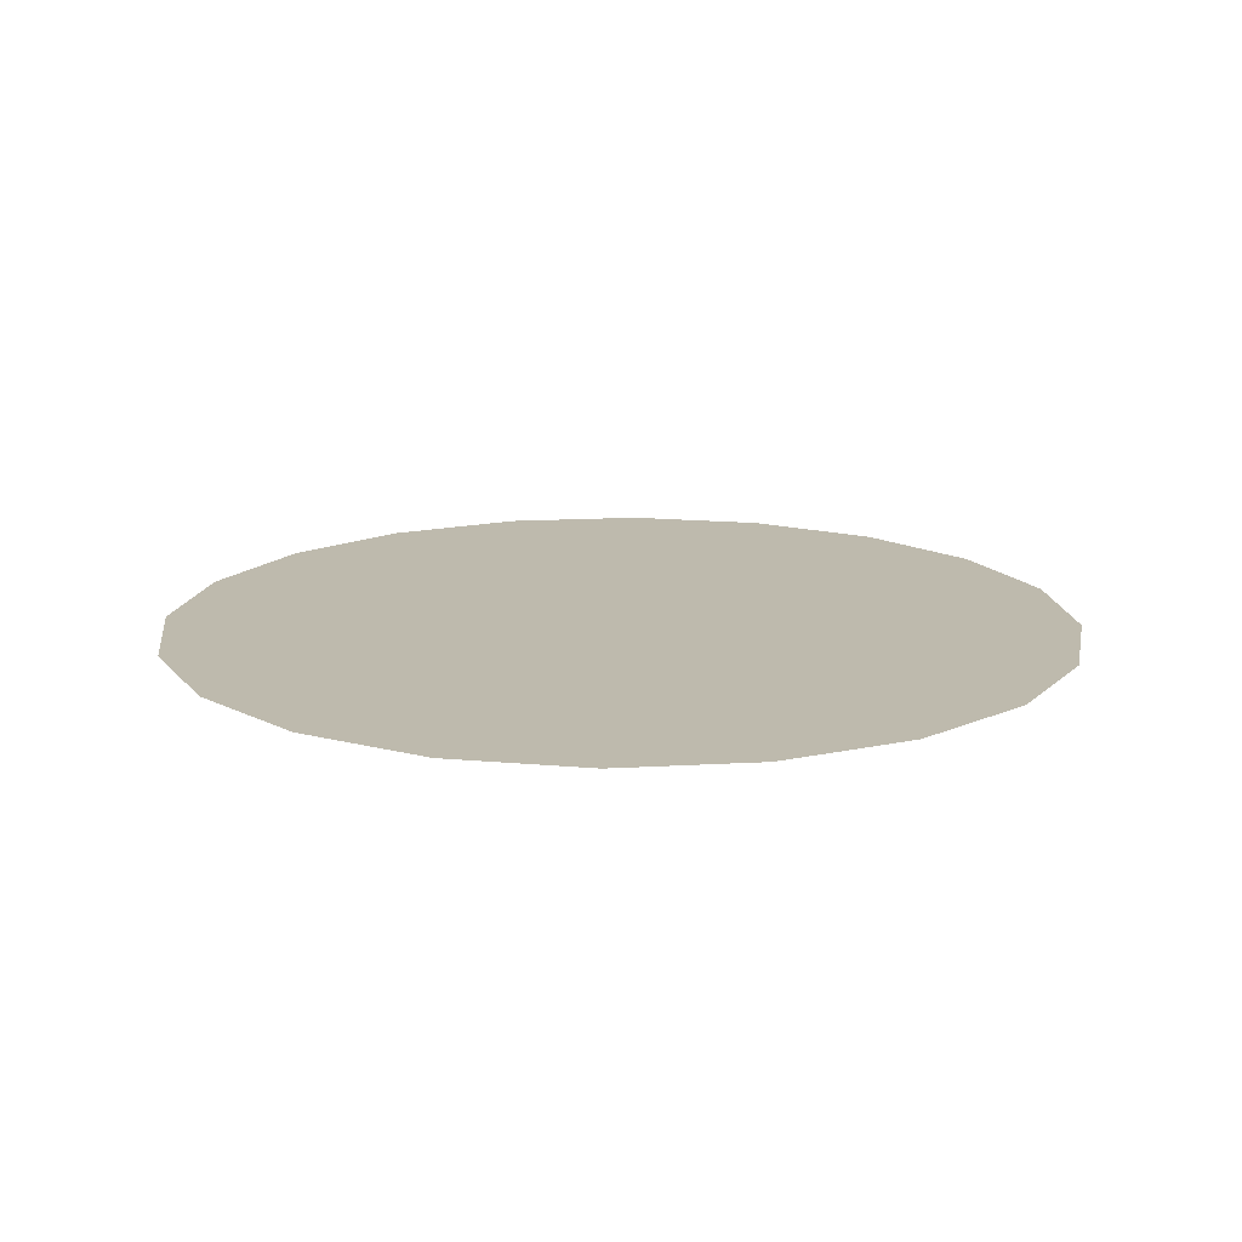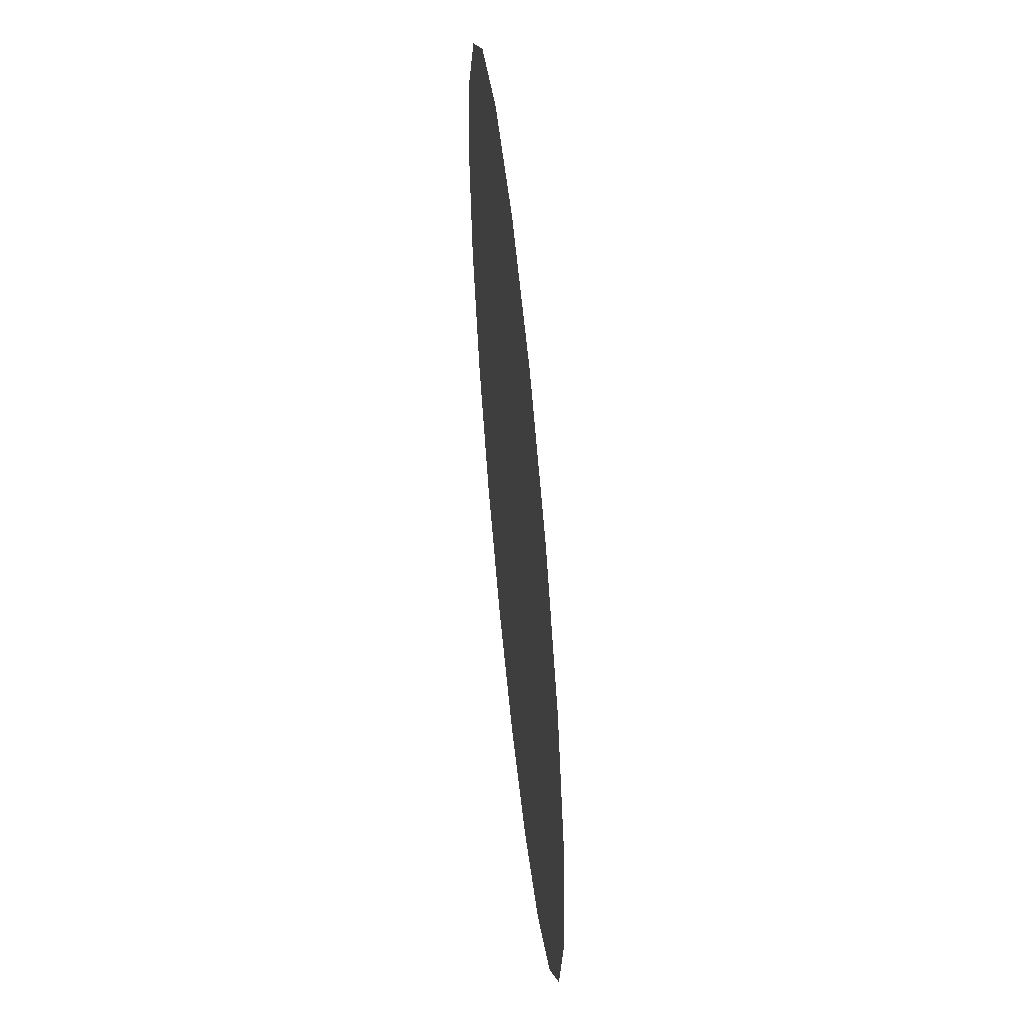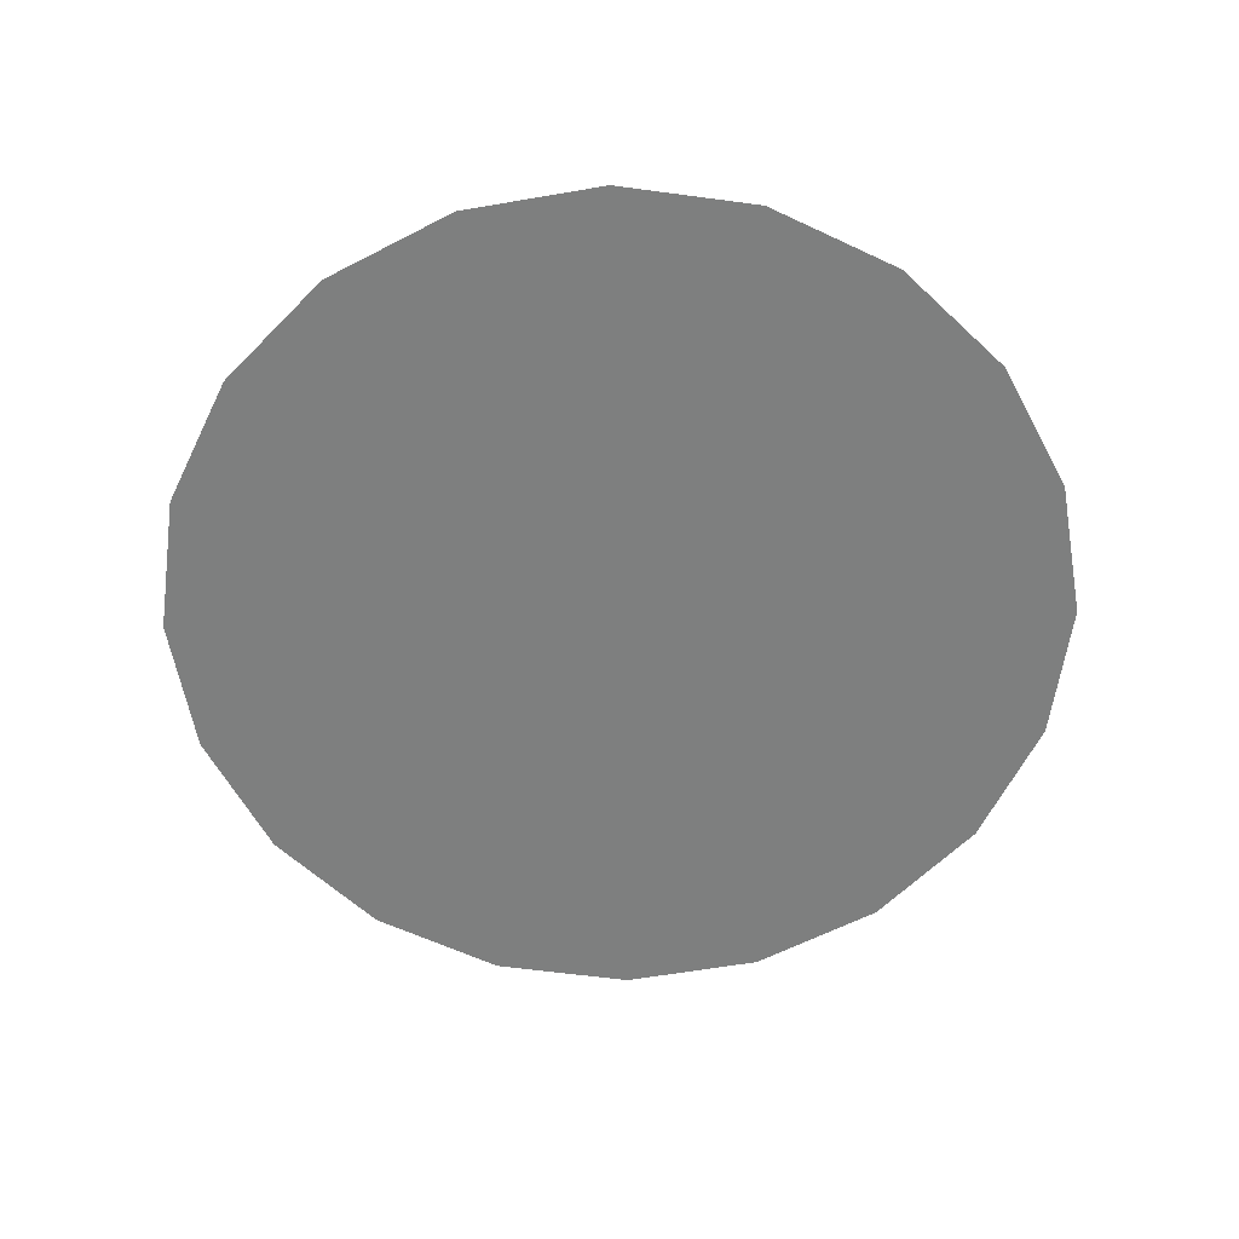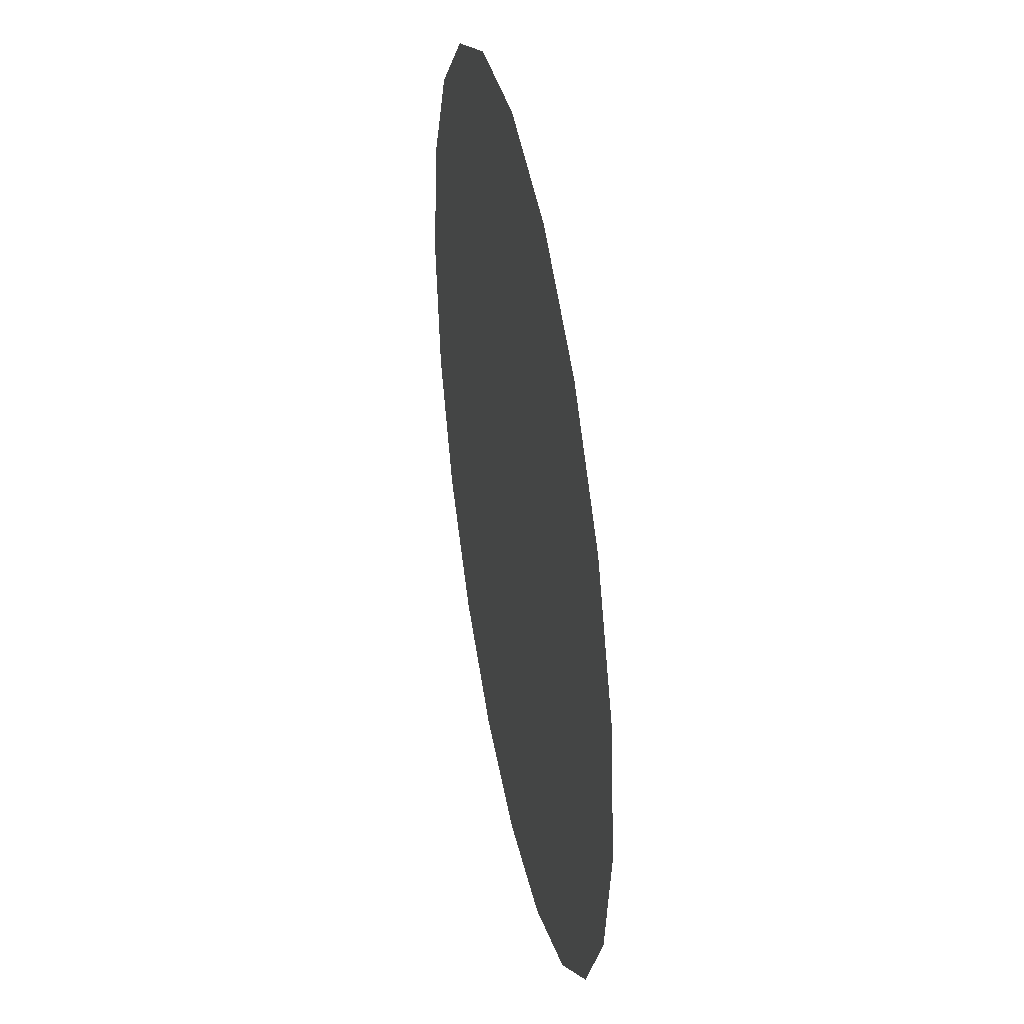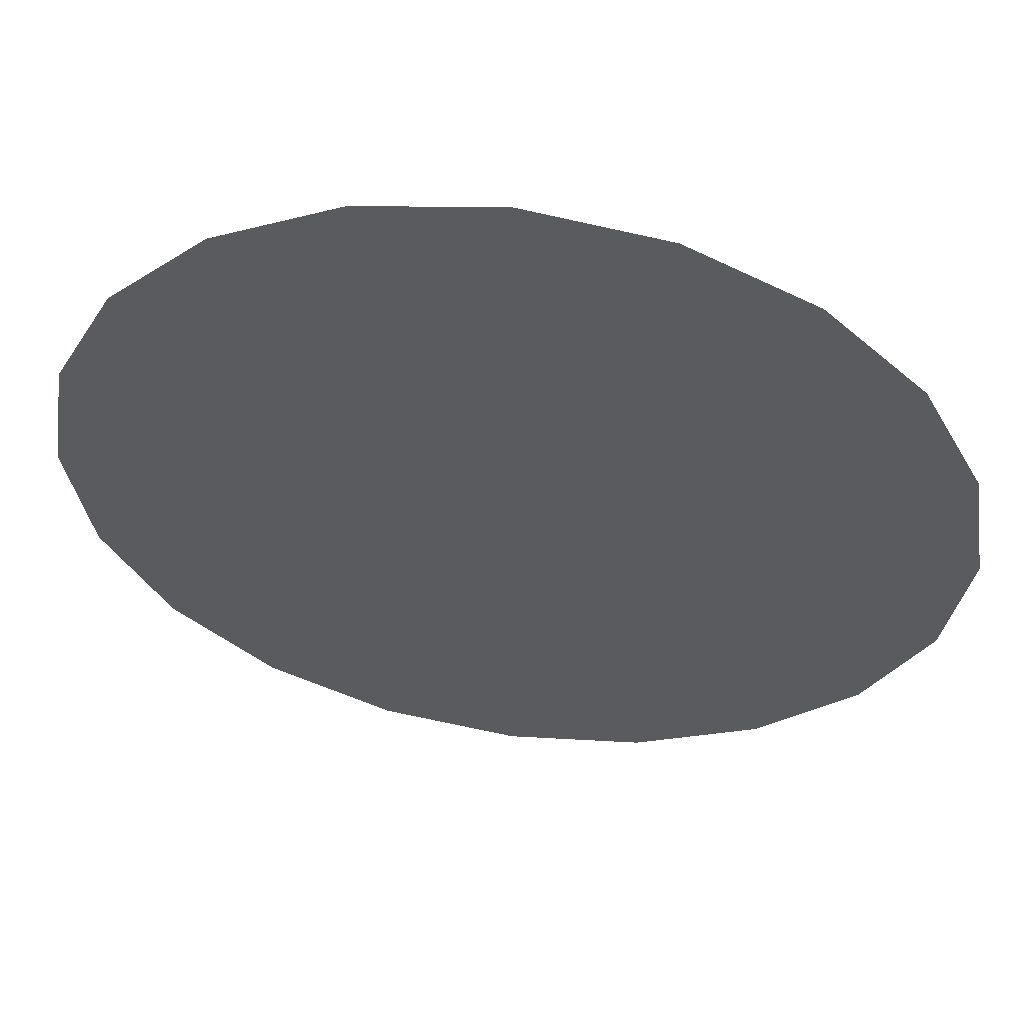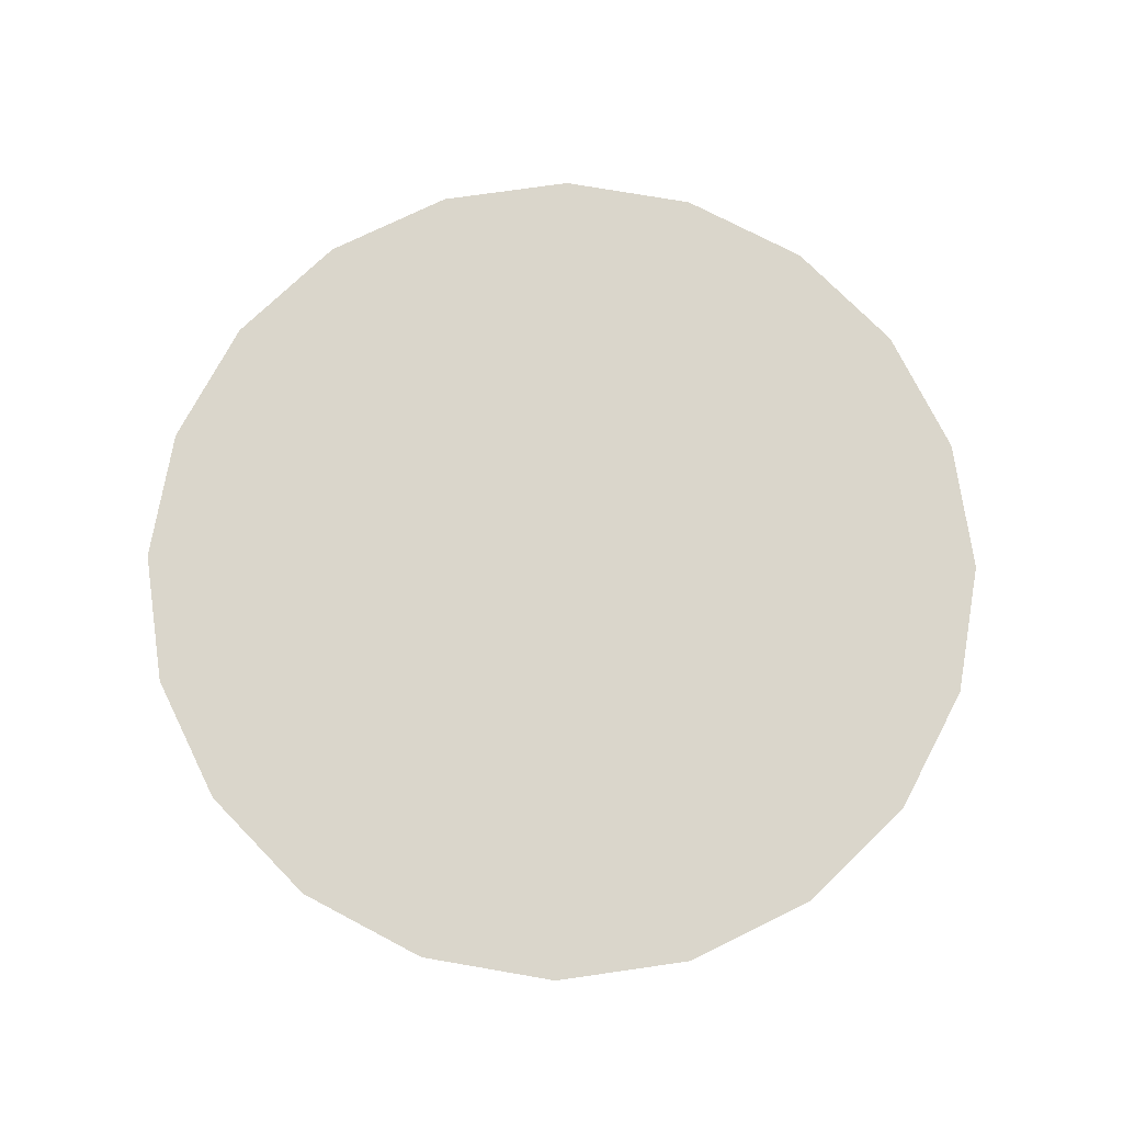
<metadata>
{"format":"obj","ext":"obj","renderer":"f3d","projection":"perspective","resolution":1024,"background":"white","views":[{"elev":15.4,"azim":2.0,"up":"+Z"},{"elev":57.5,"azim":-95.8,"up":"+Y"},{"elev":-59.6,"azim":-142.9,"up":"+Z"},{"elev":40.9,"azim":79.2,"up":"+Y"},{"elev":56.3,"azim":-171.7,"up":"+Y"},{"elev":73.8,"azim":72.8,"up":"+Z"}]}
</metadata>
<code>
g WizSummonStaff08_mesh
v 0.01686 4.845e-08 2.152e-23
v 0.07694 0.025 1.11e-17
v 0.0809 -3.476e-09 -1.544e-24
v 0.01604 0.005211 2.314e-18
v 0.06545 0.04755 2.112e-17
v 0.01364 0.009912 4.402e-18
v 0.04755 0.06545 2.906e-17
v 0.009912 0.01364 6.058e-18
v 0.025 0.07694 3.417e-17
v 0.005211 0.01604 7.122e-18
v 1.507e-09 0.0809 3.593e-17
v -3.23e-08 0.01686 7.489e-18
v -0.025 0.07694 3.417e-17
v -0.005211 0.01604 7.122e-18
v -0.04755 0.06545 2.906e-17
v -0.009912 0.01364 6.058e-18
v -0.06545 0.04755 2.112e-17
v -0.01364 0.009912 4.402e-18
v -0.07694 0.025 1.11e-17
v -0.01604 0.005211 2.314e-18
v -0.0809 -3.476e-09 -1.544e-24
v -0.01686 4.845e-08 2.152e-23
v -0.01686 4.845e-08 2.152e-23
v -0.07694 -0.025 -1.11e-17
v -0.0809 -3.476e-09 -1.544e-24
v -0.01604 -0.005211 -2.314e-18
v -0.06545 -0.04755 -2.112e-17
v -0.01364 -0.009912 -4.402e-18
v -0.04755 -0.06545 -2.906e-17
v -0.009912 -0.01364 -6.058e-18
v -0.025 -0.07694 -3.417e-17
v -0.005211 -0.01604 -7.122e-18
v -9.043e-10 -0.0809 -3.593e-17
v -3.281e-08 -0.01686 -7.489e-18
v 0.025 -0.07694 -3.417e-17
v 0.005211 -0.01604 -7.122e-18
v 0.04755 -0.06545 -2.906e-17
v 0.009912 -0.01364 -6.058e-18
v 0.06545 -0.04755 -2.112e-17
v 0.01364 -0.009912 -4.402e-18
v 0.07694 -0.025 -1.11e-17
v 0.01604 -0.005211 -2.314e-18
v 0.0809 -3.476e-09 -1.544e-24
v 0.01686 4.845e-08 2.152e-23
v -6.283e-07 1.115e-06 -2.298e-08
v 0.4695 0.1525 -2.068e-08
v 0.4936 8.932e-07 -2.068e-08
v 1.674 0.5441 2.416e-16
v 1.761 -2.633e-07 -1.169e-22
v 1.424 1.035 4.596e-16
v 0.3994 0.2902 -2.068e-08
v -6.283e-07 1.115e-06 -2.298e-08
v 1.035 1.424 6.326e-16
v 0.2902 0.3994 -2.068e-08
v -6.283e-07 1.115e-06 -2.298e-08
v 0.5441 1.674 7.436e-16
v 0.1525 0.4695 -2.068e-08
v -6.283e-07 1.115e-06 -2.298e-08
v 1.683e-07 1.761 7.819e-16
v -5.047e-07 0.4936 -2.068e-08
v -6.283e-07 1.115e-06 -2.298e-08
v -0.5441 1.674 7.436e-16
v -0.1525 0.4695 -2.068e-08
v -6.283e-07 1.115e-06 -2.298e-08
v -1.035 1.424 6.326e-16
v -0.2902 0.3994 -2.068e-08
v -6.283e-07 1.115e-06 -2.298e-08
v -1.424 1.035 4.596e-16
v -0.3994 0.2902 -2.068e-08
v -6.283e-07 1.115e-06 -2.298e-08
v -1.674 0.5441 2.416e-16
v -0.4695 0.1525 -2.068e-08
v -6.283e-07 1.115e-06 -2.298e-08
v -1.761 -2.633e-07 -1.169e-22
v -0.4936 8.932e-07 -2.068e-08
v -6.283e-07 1.115e-06 -2.298e-08
v -6.283e-07 1.115e-06 -2.298e-08
v -0.4695 -0.1525 -2.068e-08
v -0.4936 8.932e-07 -2.068e-08
v -1.674 -0.5441 -2.416e-16
v -1.761 -2.633e-07 -1.169e-22
v -1.424 -1.035 -4.596e-16
v -0.3994 -0.2902 -2.068e-08
v -6.283e-07 1.115e-06 -2.298e-08
v -1.035 -1.424 -6.326e-16
v -0.2902 -0.3994 -2.068e-08
v -6.283e-07 1.115e-06 -2.298e-08
v -0.5441 -1.674 -7.436e-16
v -0.1525 -0.4695 -2.068e-08
v -6.283e-07 1.115e-06 -2.298e-08
v 1.158e-07 -1.761 -7.819e-16
v -5.194e-07 -0.4936 -2.068e-08
v -6.283e-07 1.115e-06 -2.298e-08
v 0.5441 -1.674 -7.436e-16
v 0.1525 -0.4695 -2.068e-08
v -6.283e-07 1.115e-06 -2.298e-08
v 1.035 -1.424 -6.326e-16
v 0.2902 -0.3994 -2.068e-08
v -6.283e-07 1.115e-06 -2.298e-08
v 1.424 -1.035 -4.596e-16
v 0.3994 -0.2902 -2.068e-08
v -6.283e-07 1.115e-06 -2.298e-08
v 1.674 -0.5441 -2.416e-16
v 0.4695 -0.1525 -2.068e-08
v -6.283e-07 1.115e-06 -2.298e-08
v 1.761 -2.633e-07 -1.169e-22
v 0.4936 8.932e-07 -2.068e-08
v -6.283e-07 1.115e-06 -2.298e-08
g WizSummonStaff08_mesh_0
f 3 2 1
f 2 4 1
f 2 5 4
f 5 6 4
f 5 7 6
f 7 8 6
f 7 9 8
f 9 10 8
f 9 11 10
f 11 12 10
f 11 13 12
f 13 14 12
f 13 15 14
f 15 16 14
f 15 17 16
f 17 18 16
f 17 19 18
f 19 20 18
f 19 21 20
f 21 22 20
f 25 24 23
f 24 26 23
f 24 27 26
f 27 28 26
f 27 29 28
f 29 30 28
f 29 31 30
f 31 32 30
f 31 33 32
f 33 34 32
f 33 35 34
f 35 36 34
f 35 37 36
f 37 38 36
f 37 39 38
f 39 40 38
f 39 41 40
f 41 42 40
f 41 43 42
f 43 44 42
f 47 46 45
f 48 46 47
f 49 48 47
f 48 50 46
f 50 51 46
f 46 51 52
f 50 53 51
f 53 54 51
f 51 54 55
f 53 56 54
f 56 57 54
f 54 57 58
f 56 59 57
f 59 60 57
f 57 60 61
f 59 62 60
f 62 63 60
f 60 63 64
f 62 65 63
f 65 66 63
f 63 66 67
f 65 68 66
f 68 69 66
f 66 69 70
f 68 71 69
f 71 72 69
f 69 72 73
f 71 74 72
f 74 75 72
f 72 75 76
f 79 78 77
f 80 78 79
f 81 80 79
f 80 82 78
f 82 83 78
f 78 83 84
f 82 85 83
f 85 86 83
f 83 86 87
f 85 88 86
f 88 89 86
f 86 89 90
f 88 91 89
f 91 92 89
f 89 92 93
f 91 94 92
f 94 95 92
f 92 95 96
f 94 97 95
f 97 98 95
f 95 98 99
f 97 100 98
f 100 101 98
f 98 101 102
f 100 103 101
f 103 104 101
f 101 104 105
f 103 106 104
f 106 107 104
f 104 107 108

</code>
